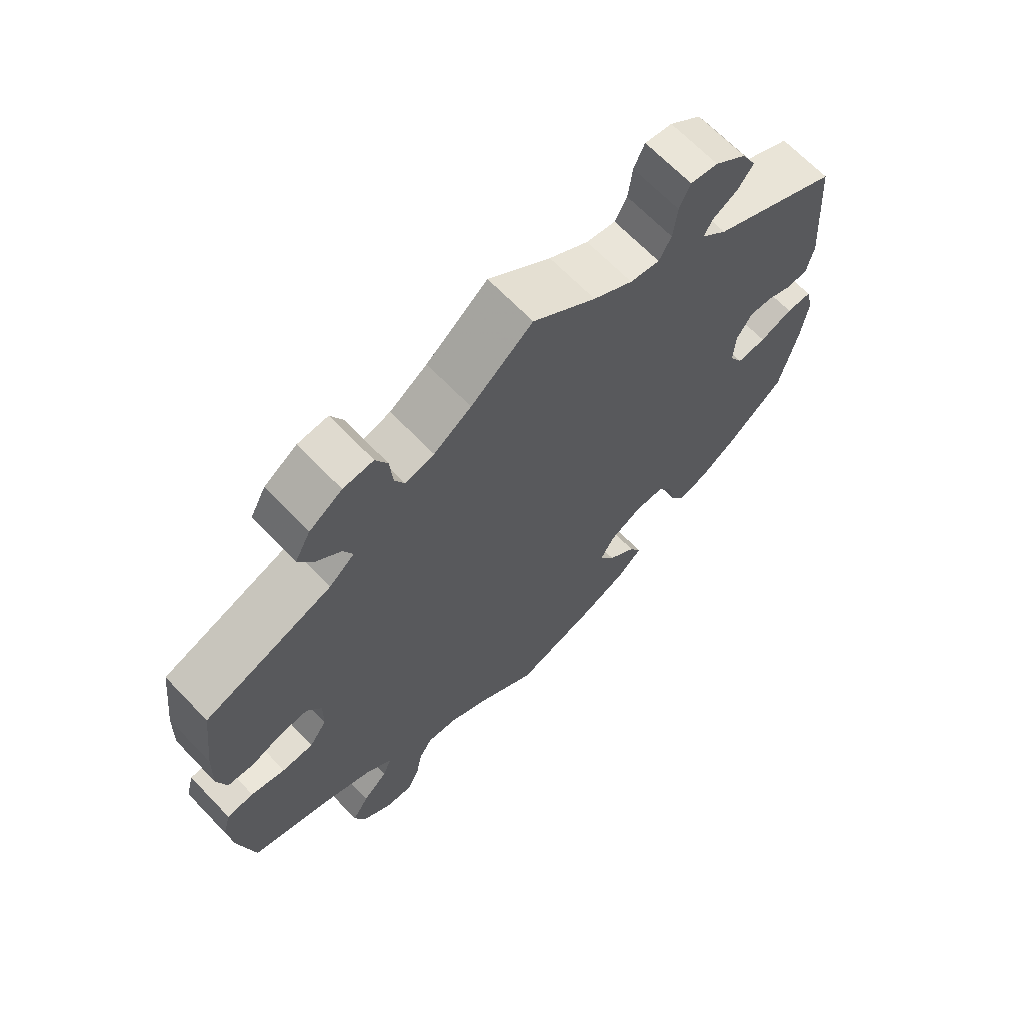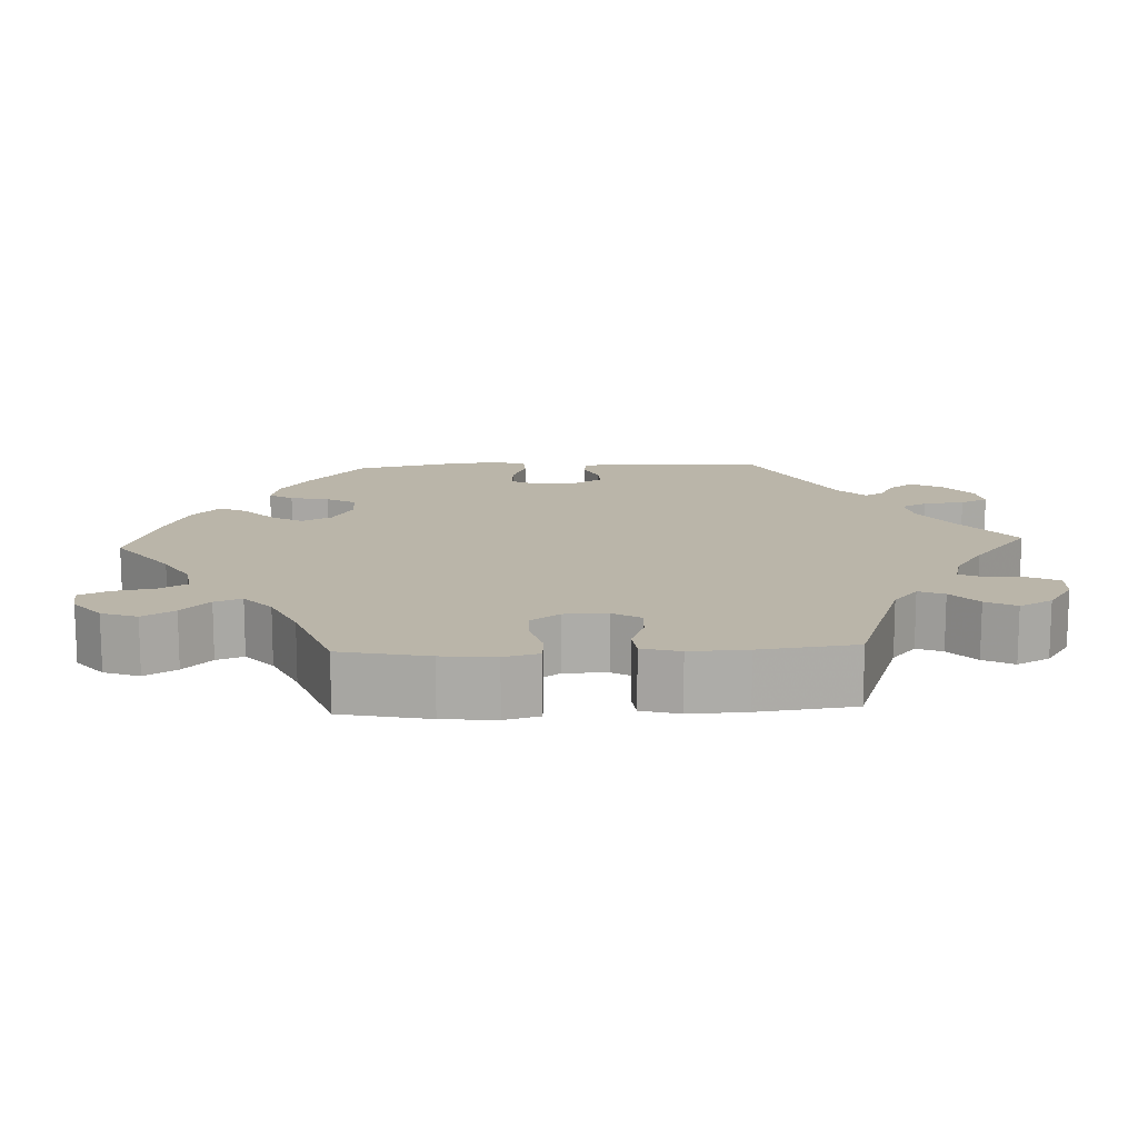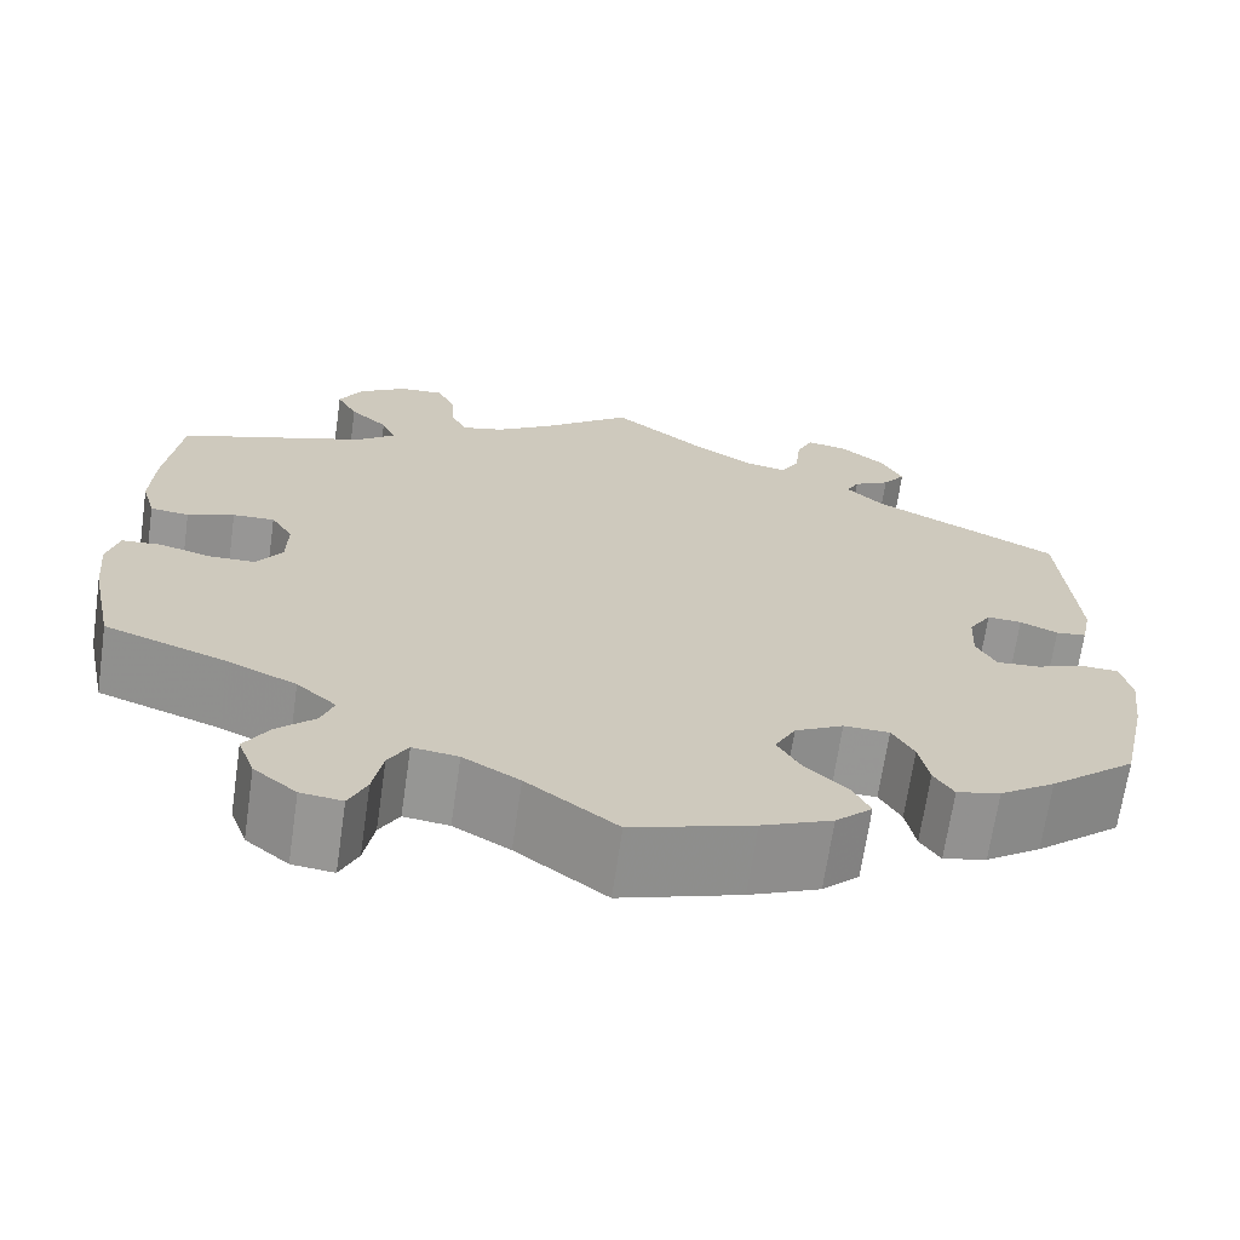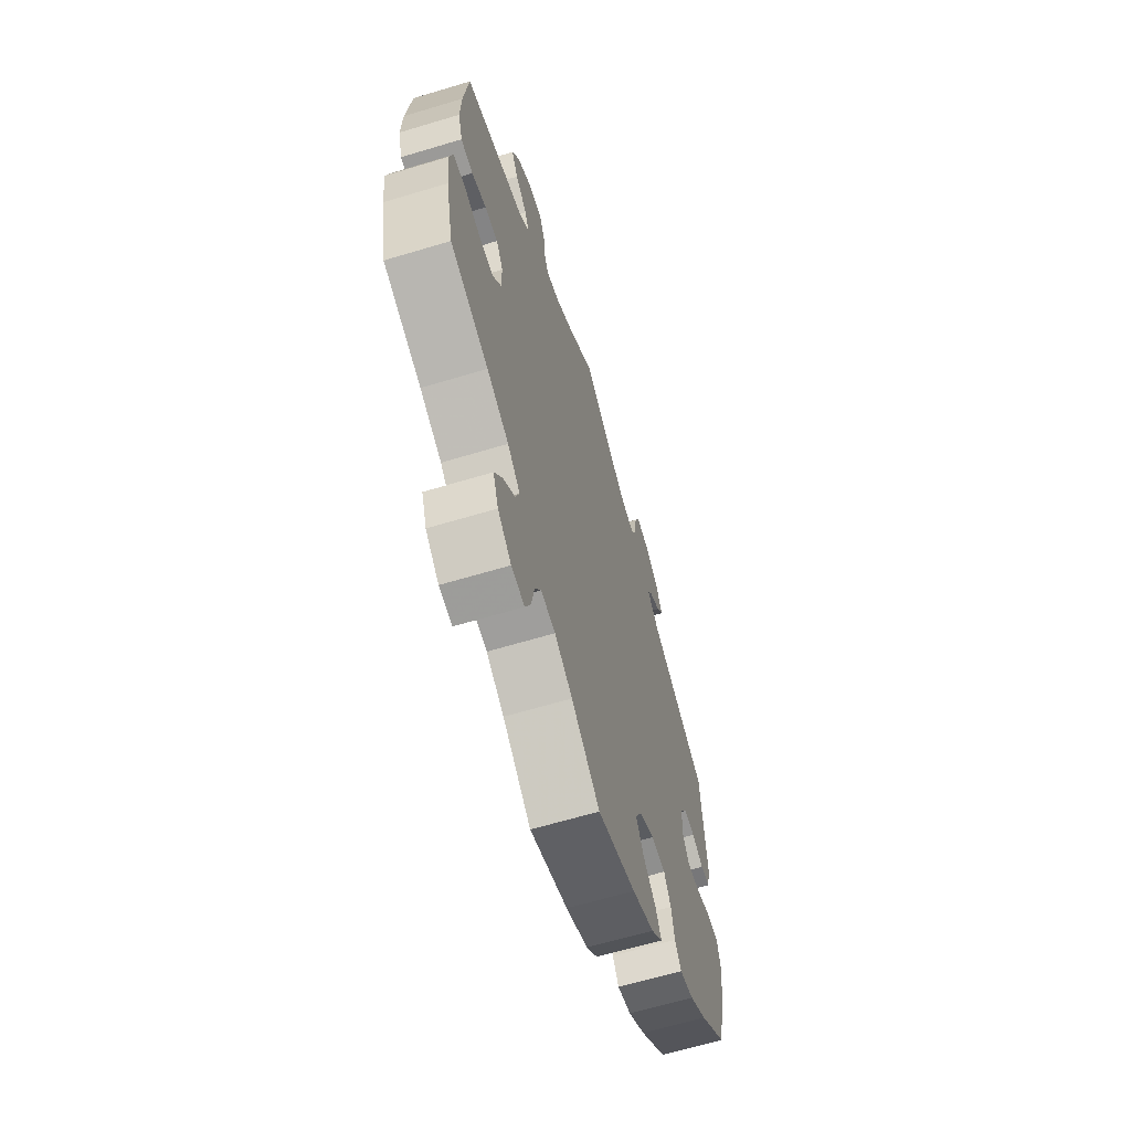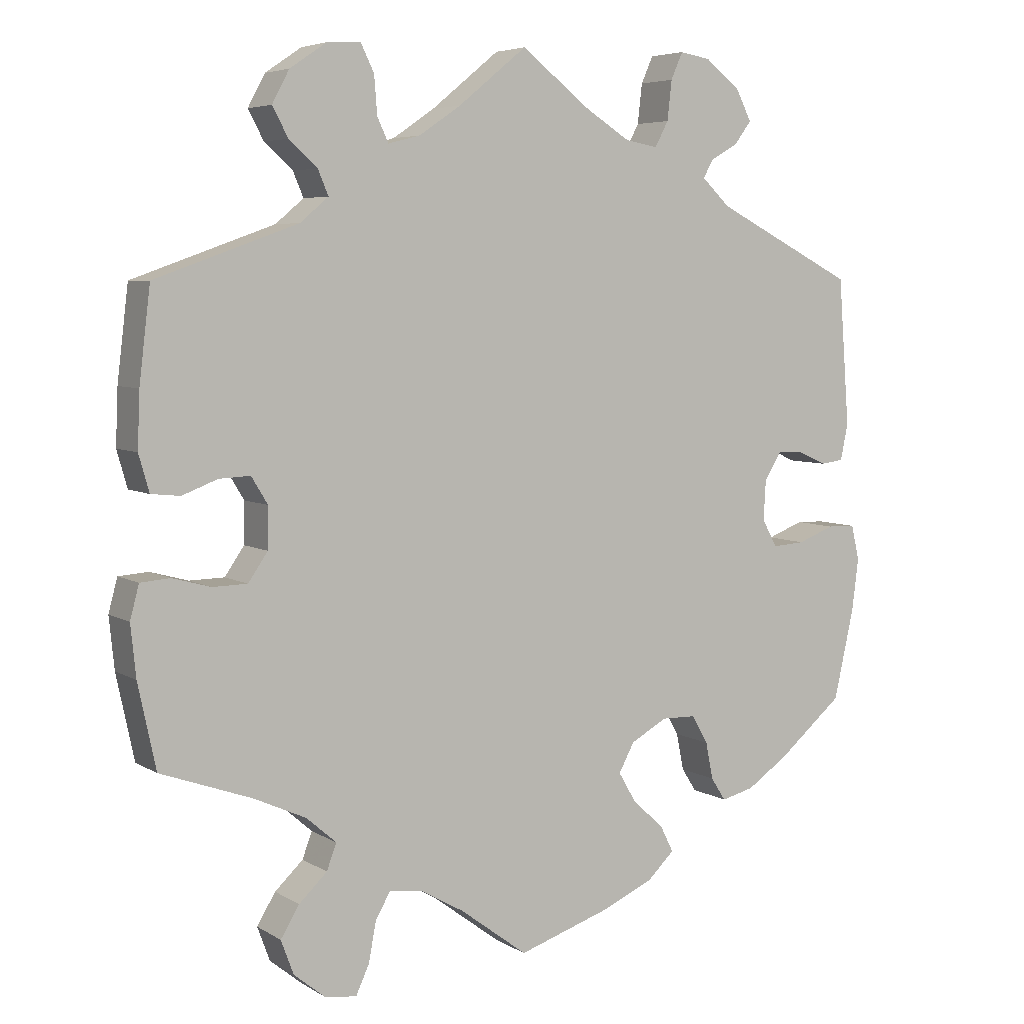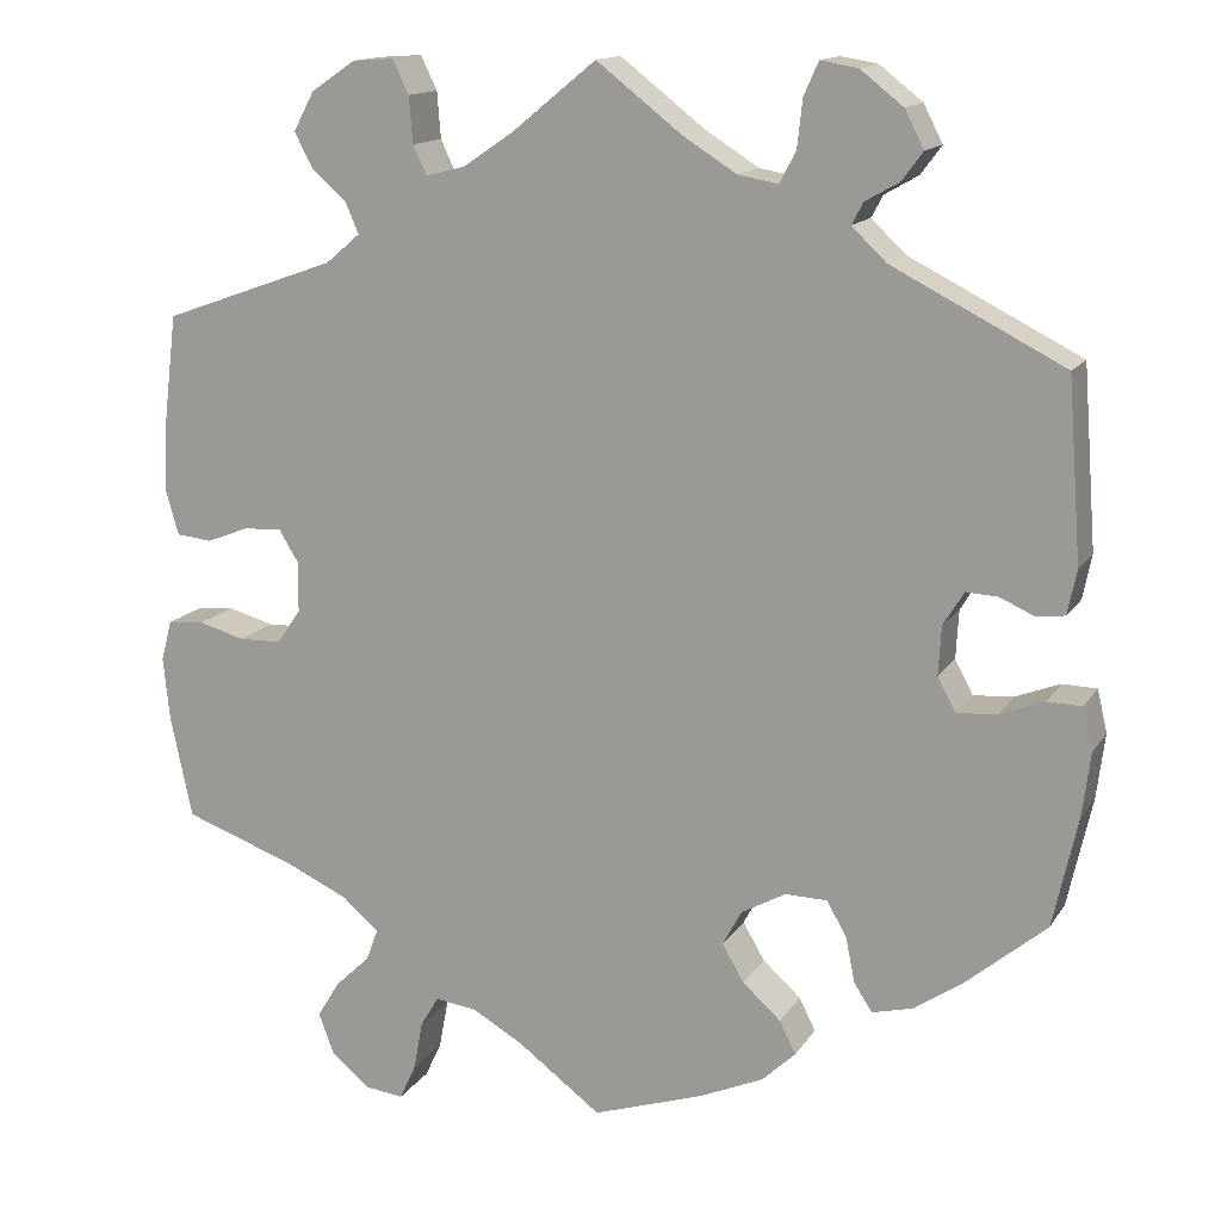
<metadata>
{"format":"obj","ext":"obj","renderer":"f3d","projection":"perspective","resolution":1024,"background":"white","views":[{"elev":67.3,"azim":-43.9,"up":"+Z"},{"elev":13.7,"azim":-92.8,"up":"+Y"},{"elev":-68.0,"azim":-8.3,"up":"+Z"},{"elev":-64.1,"azim":-73.1,"up":"+Z"},{"elev":5.6,"azim":-30.2,"up":"+Z"},{"elev":14.4,"azim":21.4,"up":"+Z"}]}
</metadata>
<code>
v 0.515 0.07 0.092
v 0.505 0.07 0.043
v 0.474 0.07 0.039
v 0.436 0.07 0.056
v 0.401 0.07 0.058
v 0.378 0.07 0.021
v 0.375 0.07 -0.033
v 0.395 0.07 -0.07
v 0.439 0.07 -0.067
v 0.488 0.07 -0.048
v 0.526 0.07 -0.049
v 0.537 0.07 -0.096
v 0.528 0.07 -0.167
v 0.501 0.07 -0.288
v 0.414 0.07 -0.361
v 0.358 0.07 -0.399
v 0.314 0.07 -0.41
v 0.294 0.07 -0.379
v 0.284 0.07 -0.329
v 0.262 0.07 -0.291
v 0.216 0.07 -0.29
v 0.167 0.07 -0.317
v 0.146 0.07 -0.356
v 0.17 0.07 -0.397
v 0.212 0.07 -0.435
v 0.23 0.07 -0.471
v 0.193 0.07 -0.506
v 0.122 0.07 -0.537
v 0 0.07 -0.577
v -0.091 0.07 -0.509
v -0.148 0.07 -0.476
v -0.194 0.07 -0.47
v -0.214 0.07 -0.504
v -0.224 0.07 -0.558
v -0.242 0.07 -0.597
v -0.284 0.07 -0.592
v -0.327 0.07 -0.557
v -0.344 0.07 -0.511
v -0.319 0.07 -0.47
v -0.281 0.07 -0.434
v -0.268 0.07 -0.399
v -0.308 0.07 -0.364
v -0.378 0.07 -0.332
v -0.501 0.07 -0.288
v -0.525 0.07 -0.175
v -0.532 0.07 -0.106
v -0.52 0.07 -0.061
v -0.48 0.07 -0.058
v -0.429 0.07 -0.072
v -0.382 0.07 -0.071
v -0.356 0.07 -0.033
v -0.355 0.07 0.022
v -0.377 0.07 0.058
v -0.419 0.07 0.056
v -0.466 0.07 0.038
v -0.505 0.07 0.042
v -0.519 0.07 0.091
v -0.516 0.07 0.165
v -0.501 0.07 0.289
v -0.31 0.07 0.357
v -0.272 0.07 0.389
v -0.286 0.07 0.422
v -0.324 0.07 0.456
v -0.345 0.07 0.495
v -0.322 0.07 0.538
v -0.273 0.07 0.571
v -0.228 0.07 0.574
v -0.21 0.07 0.537
v -0.206 0.07 0.486
v -0.191 0.07 0.454
v -0.148 0.07 0.465
v -0.092 0.07 0.503
v 0 0.07 0.578
v 0.094 0.07 0.505
v 0.153 0.07 0.468
v 0.197 0.07 0.46
v 0.215 0.07 0.494
v 0.221 0.07 0.547
v 0.237 0.07 0.583
v 0.278 0.07 0.576
v 0.325 0.07 0.539
v 0.346 0.07 0.498
v 0.323 0.07 0.467
v 0.286 0.07 0.446
v 0.273 0.07 0.422
v 0.311 0.07 0.386
v 0.5 0.07 0.29
v 0.515 0 0.092
v 0.505 0 0.043
v 0.474 0 0.039
v 0.436 0 0.056
v 0.401 0 0.058
v 0.378 0 0.021
v 0.375 0 -0.033
v 0.395 0 -0.07
v 0.439 0 -0.067
v 0.488 0 -0.048
v 0.526 0 -0.049
v 0.537 0 -0.096
v 0.528 0 -0.167
v 0.501 0 -0.288
v 0.414 0 -0.361
v 0.358 0 -0.399
v 0.314 0 -0.41
v 0.294 0 -0.379
v 0.284 0 -0.329
v 0.262 0 -0.291
v 0.216 0 -0.29
v 0.167 0 -0.317
v 0.146 0 -0.356
v 0.17 0 -0.397
v 0.212 0 -0.435
v 0.23 0 -0.471
v 0.193 0 -0.506
v 0.122 0 -0.537
v 0 0 -0.577
v -0.091 0 -0.509
v -0.148 0 -0.476
v -0.194 0 -0.47
v -0.214 0 -0.504
v -0.224 0 -0.558
v -0.242 0 -0.597
v -0.284 0 -0.592
v -0.327 0 -0.557
v -0.344 0 -0.511
v -0.319 0 -0.47
v -0.281 0 -0.434
v -0.268 0 -0.399
v -0.308 0 -0.364
v -0.378 0 -0.332
v -0.501 0 -0.288
v -0.525 0 -0.175
v -0.532 0 -0.106
v -0.52 0 -0.061
v -0.48 0 -0.058
v -0.429 0 -0.072
v -0.382 0 -0.071
v -0.356 0 -0.033
v -0.355 0 0.022
v -0.377 0 0.058
v -0.419 0 0.056
v -0.466 0 0.038
v -0.505 0 0.042
v -0.519 0 0.091
v -0.516 0 0.165
v -0.501 0 0.289
v -0.31 0 0.357
v -0.272 0 0.389
v -0.286 0 0.422
v -0.324 0 0.456
v -0.345 0 0.495
v -0.322 0 0.538
v -0.273 0 0.571
v -0.228 0 0.574
v -0.21 0 0.537
v -0.206 0 0.486
v -0.191 0 0.454
v -0.148 0 0.465
v -0.092 0 0.503
v 0 0 0.578
v 0.094 0 0.505
v 0.153 0 0.468
v 0.197 0 0.46
v 0.215 0 0.494
v 0.221 0 0.547
v 0.237 0 0.583
v 0.278 0 0.576
v 0.325 0 0.539
v 0.346 0 0.498
v 0.323 0 0.467
v 0.286 0 0.446
v 0.273 0 0.422
v 0.311 0 0.386
v 0.5 0 0.29
f 86 87 1 2
f 85 86 2 3
f 81 82 83 84
f 81 84 85
f 80 81 85
f 77 78 79 80
f 76 77 80 85
f 75 76 85 3
f 72 73 74
f 71 72 74 75
f 70 71 75 3
f 66 67 68 69
f 66 69 70
f 65 66 70
f 62 63 64 65
f 61 62 65 70
f 60 61 70
f 57 58 59 60
f 54 55 56 57
f 53 54 57 60
f 52 53 60 70
f 46 47 48 49
f 46 49 50
f 43 44 45 46
f 42 43 46 50
f 41 42 50 51
f 37 38 39 40
f 35 36 37 40
f 33 34 35 40
f 32 33 40 41
f 31 32 41 51
f 27 28 29 30
f 24 25 26 27
f 23 24 27 30
f 22 23 30 31
f 16 17 18 19
f 16 19 20
f 15 16 20
f 14 15 20
f 13 14 20 21
f 9 10 11 12
f 8 9 12 13
f 70 3 4
f 70 4 5
f 52 70 5 6
f 51 52 6 7
f 21 22 31 51
f 8 13 21 51
f 7 8 51
f 89 88 174 173
f 90 89 173 172
f 171 170 169 168
f 172 171 168
f 172 168 167
f 167 166 165 164
f 172 167 164 163
f 90 172 163 162
f 161 160 159
f 162 161 159 158
f 90 162 158 157
f 156 155 154 153
f 157 156 153
f 157 153 152
f 152 151 150 149
f 157 152 149 148
f 157 148 147
f 147 146 145 144
f 144 143 142 141
f 147 144 141 140
f 157 147 140 139
f 136 135 134 133
f 137 136 133
f 133 132 131 130
f 137 133 130 129
f 138 137 129 128
f 127 126 125 124
f 127 124 123 122
f 127 122 121 120
f 128 127 120 119
f 138 128 119 118
f 117 116 115 114
f 114 113 112 111
f 117 114 111 110
f 118 117 110 109
f 106 105 104 103
f 107 106 103
f 107 103 102
f 107 102 101
f 108 107 101 100
f 99 98 97 96
f 100 99 96 95
f 91 90 157
f 92 91 157
f 93 92 157 139
f 94 93 139 138
f 138 118 109 108
f 138 108 100 95
f 138 95 94
f 1 88 89 2
f 2 89 90 3
f 3 90 91 4
f 4 91 92 5
f 5 92 93 6
f 6 93 94 7
f 7 94 95 8
f 8 95 96 9
f 9 96 97 10
f 10 97 98 11
f 11 98 99 12
f 12 99 100 13
f 13 100 101 14
f 14 101 102 15
f 15 102 103 16
f 16 103 104 17
f 17 104 105 18
f 18 105 106 19
f 19 106 107 20
f 20 107 108 21
f 21 108 109 22
f 22 109 110 23
f 23 110 111 24
f 24 111 112 25
f 25 112 113 26
f 26 113 114 27
f 27 114 115 28
f 28 115 116 29
f 29 116 117 30
f 30 117 118 31
f 31 118 119 32
f 32 119 120 33
f 33 120 121 34
f 34 121 122 35
f 35 122 123 36
f 36 123 124 37
f 37 124 125 38
f 38 125 126 39
f 39 126 127 40
f 40 127 128 41
f 41 128 129 42
f 42 129 130 43
f 43 130 131 44
f 44 131 132 45
f 45 132 133 46
f 46 133 134 47
f 47 134 135 48
f 48 135 136 49
f 49 136 137 50
f 50 137 138 51
f 51 138 139 52
f 52 139 140 53
f 53 140 141 54
f 54 141 142 55
f 55 142 143 56
f 56 143 144 57
f 57 144 145 58
f 58 145 146 59
f 59 146 147 60
f 60 147 148 61
f 61 148 149 62
f 62 149 150 63
f 63 150 151 64
f 64 151 152 65
f 65 152 153 66
f 66 153 154 67
f 67 154 155 68
f 68 155 156 69
f 69 156 157 70
f 70 157 158 71
f 71 158 159 72
f 72 159 160 73
f 73 160 161 74
f 74 161 162 75
f 75 162 163 76
f 76 163 164 77
f 77 164 165 78
f 78 165 166 79
f 79 166 167 80
f 80 167 168 81
f 81 168 169 82
f 82 169 170 83
f 83 170 171 84
f 84 171 172 85
f 85 172 173 86
f 86 173 174 87
f 87 174 88 1

</code>
